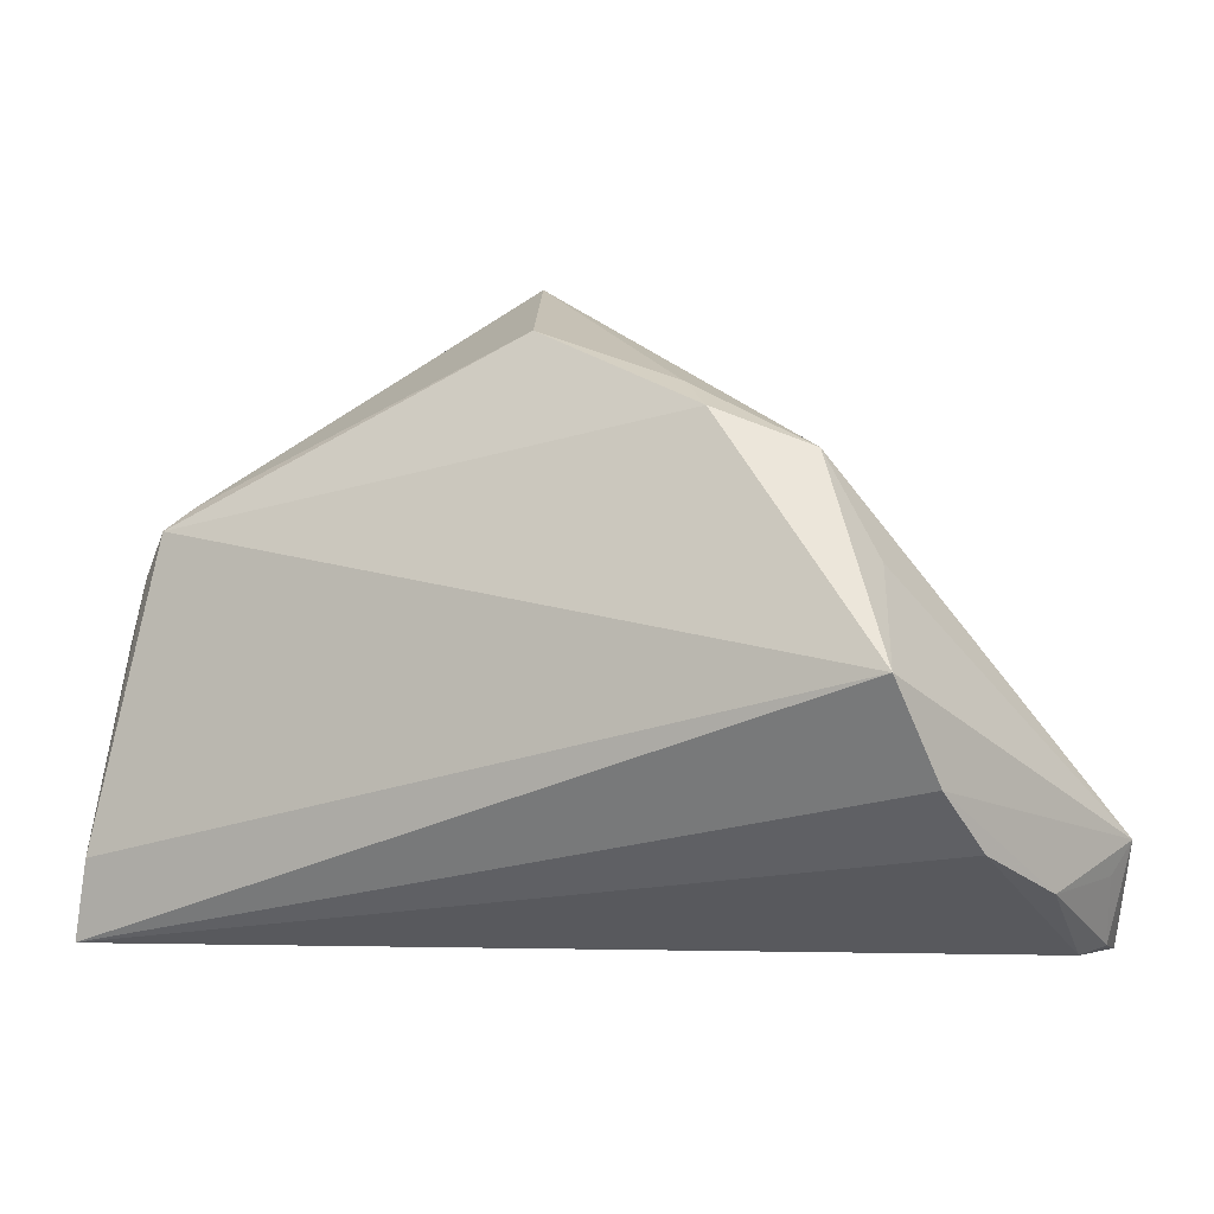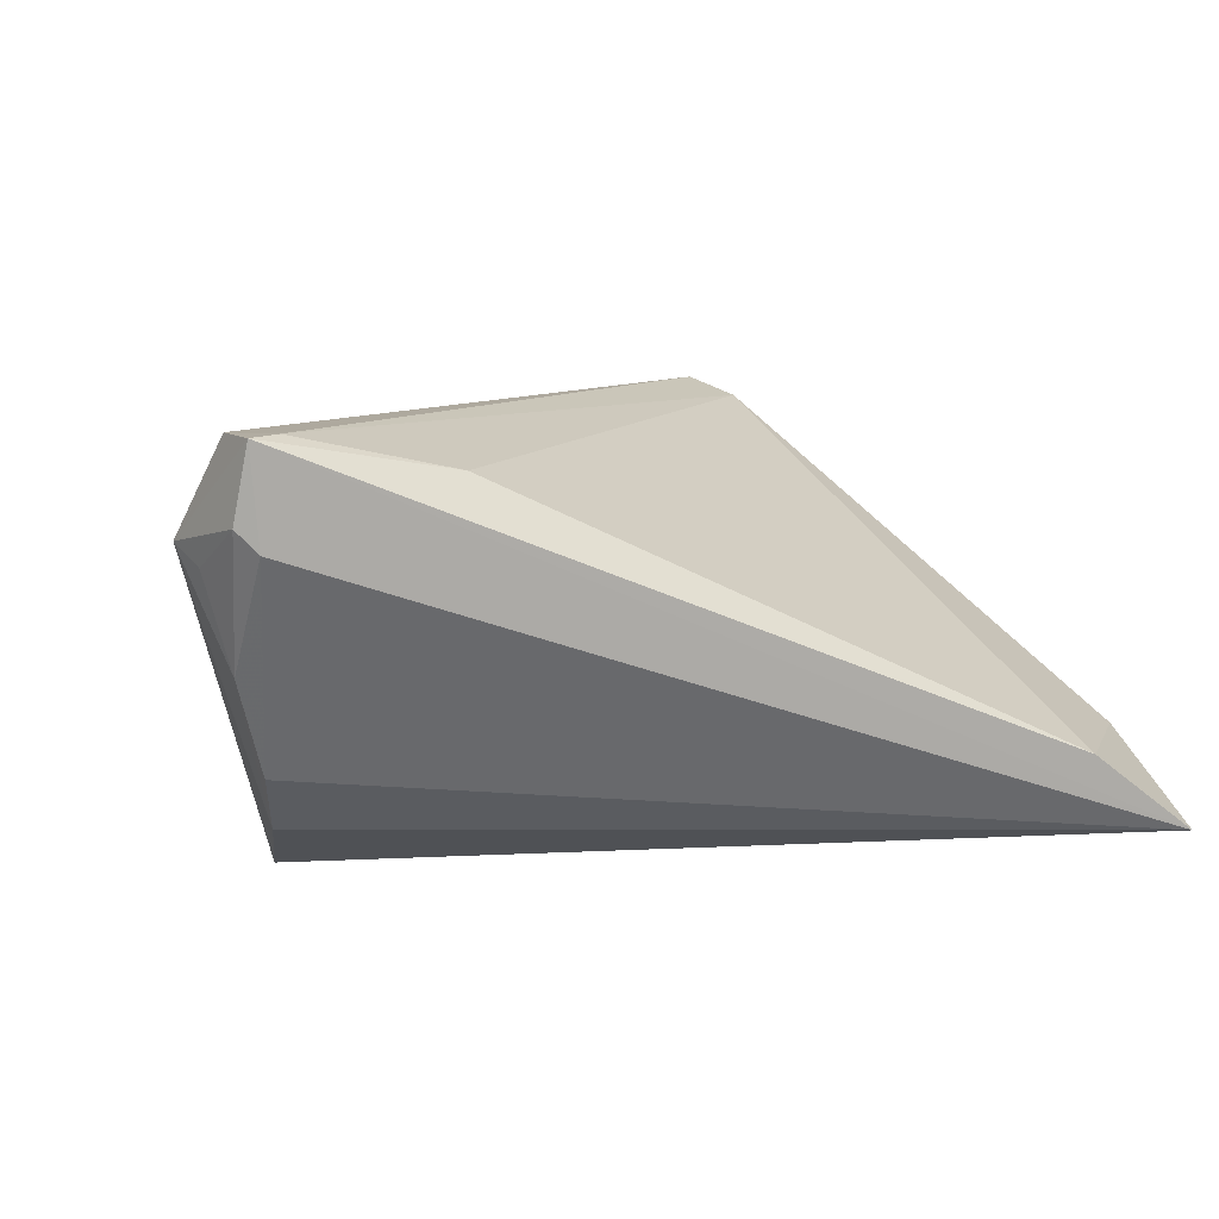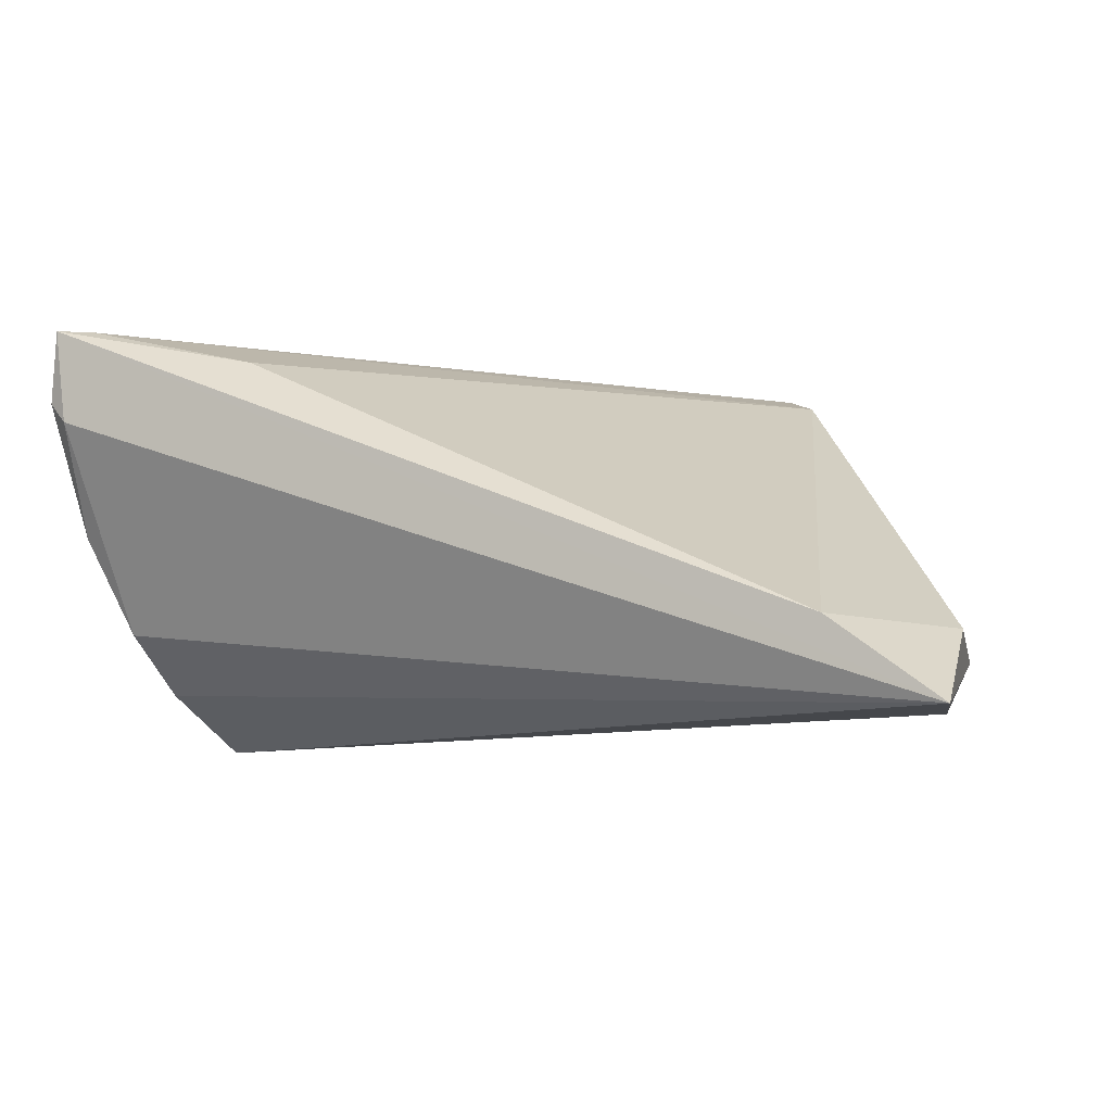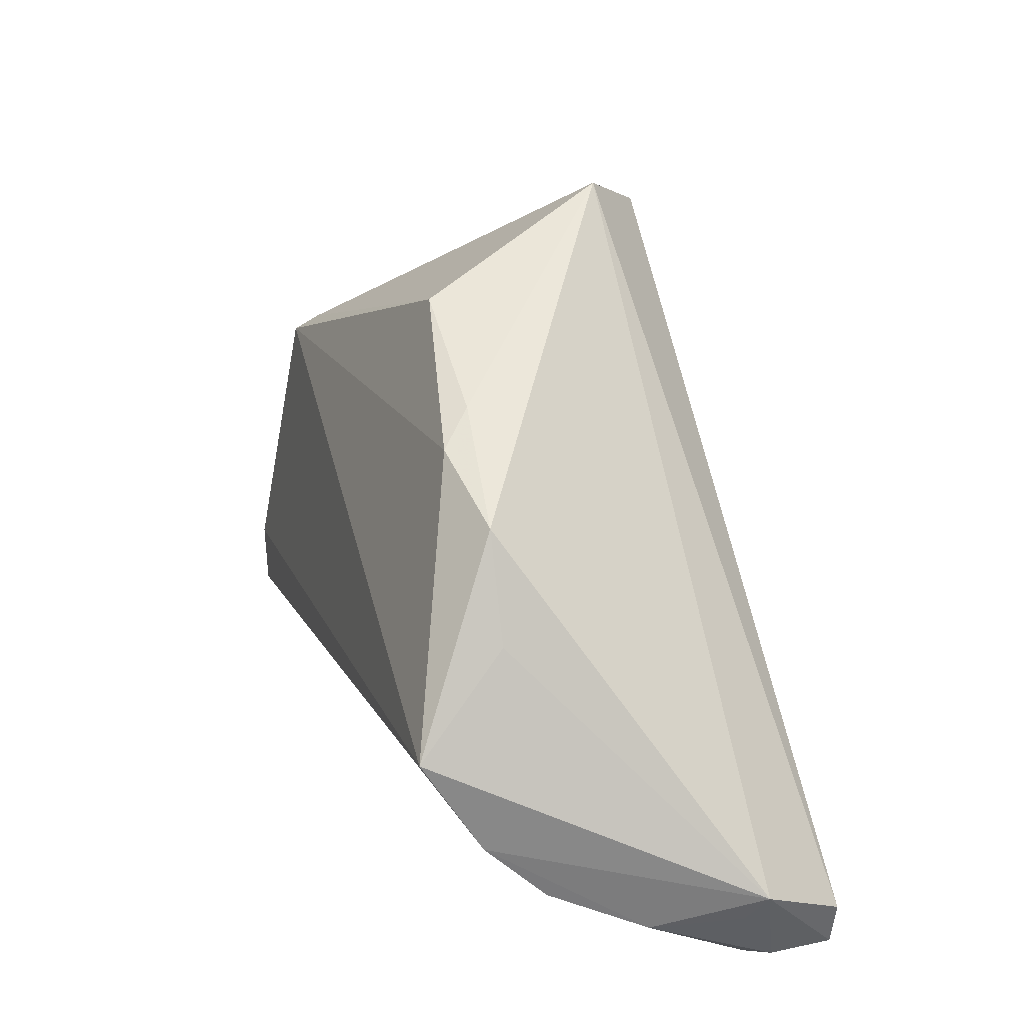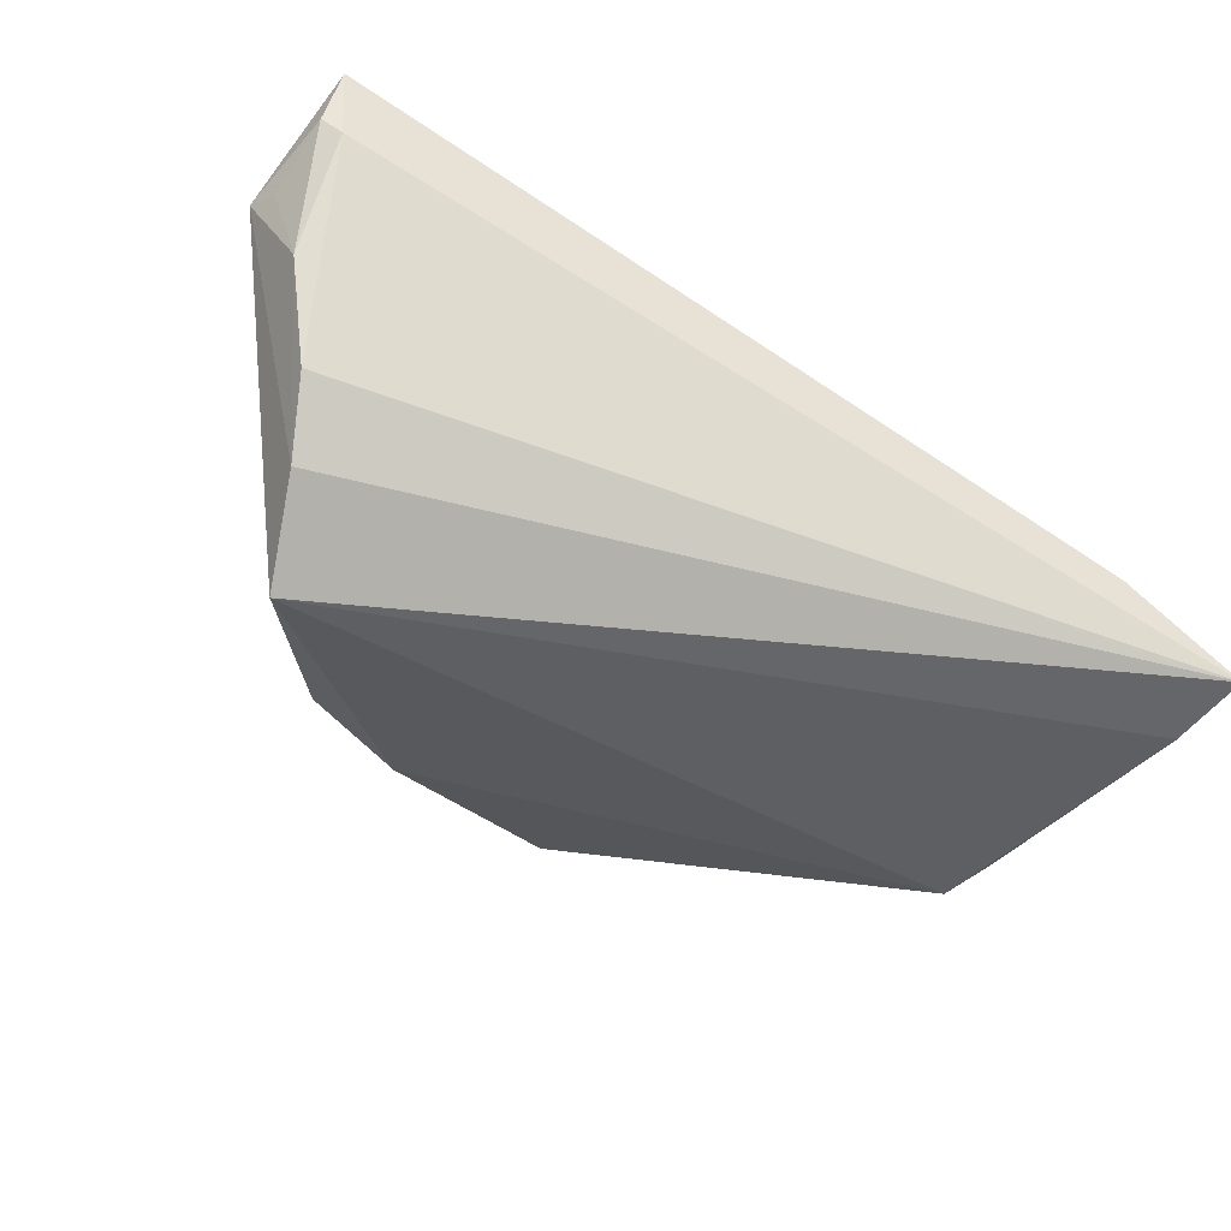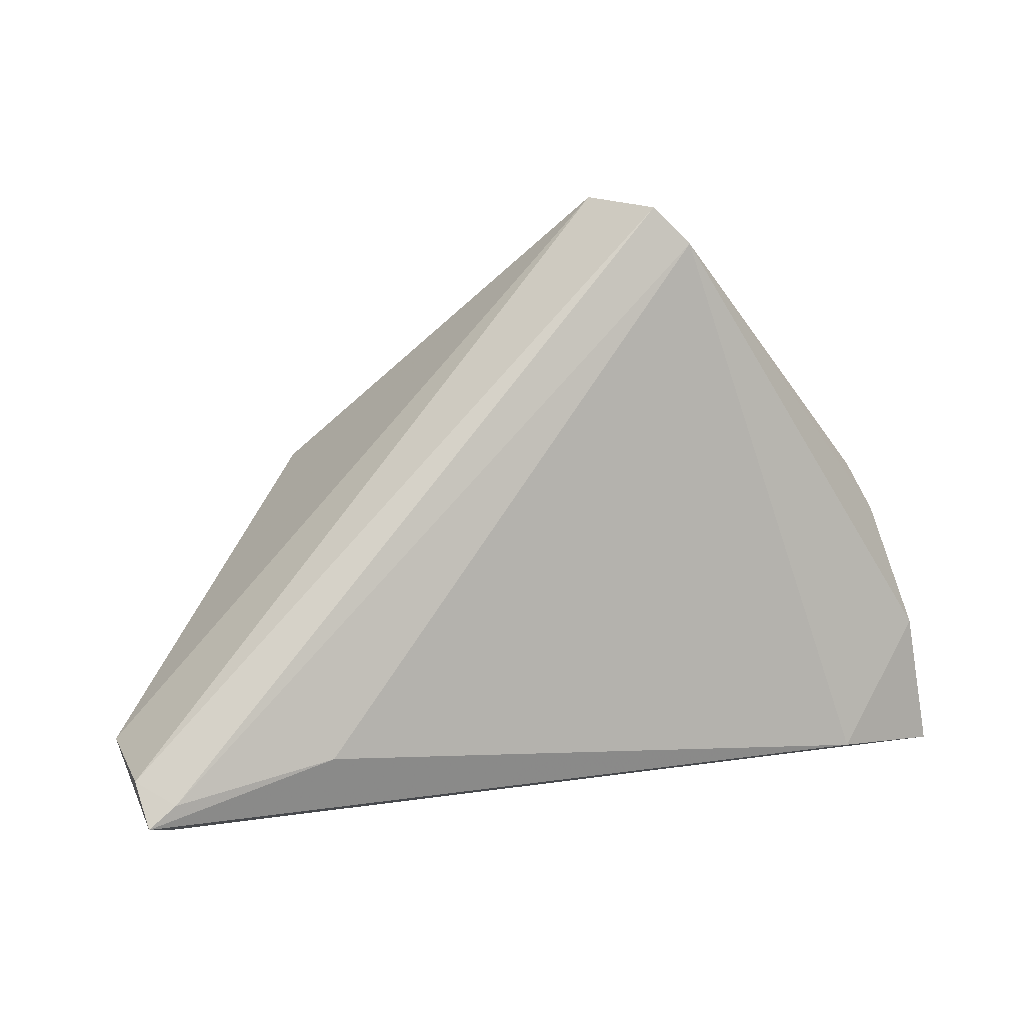
<metadata>
{"format":"obj","ext":"obj","renderer":"f3d","projection":"perspective","resolution":1024,"background":"white","views":[{"elev":0.1,"azim":-154.5,"up":"+Y"},{"elev":9.1,"azim":-21.2,"up":"+Z"},{"elev":-7.9,"azim":18.9,"up":"+Z"},{"elev":29.7,"azim":-108.2,"up":"+Y"},{"elev":-49.4,"azim":-25.6,"up":"+Z"},{"elev":77.5,"azim":-8.8,"up":"+Z"}]}
</metadata>
<code>
v -0.01734 0.01987 -0.01373
v 0.00415 0.02867 -0.00906
v 0.01563 0.03628 0.01583
v -0.04851 -0.02813 0.0004297
v 0.04045 -0.03628 -0.01227
v 0.04778 0.002276 -0.01195
v -0.04265 -0.01693 -0.0173
v 0.05302 -0.03609 -0.02164
v -0.04505 -0.034 0.02372
v -0.05134 -0.02726 0.01089
v 0.05129 -0.02688 -0.02209
v -0.0485 -0.03628 0.02362
v -0.03529 0.004257 -0.01261
v -0.04001 -0.005876 -0.02372
v 0.05228 -0.0208 -0.0128
v -0.01326 0.0227 -0.009754
v 0.02269 0.03066 0.02372
v -0.04945 -0.03048 0.02372
v 0.04268 0.01068 -0.01432
v -0.02862 0.0155 -0.01191
v 0.04811 0.003123 -0.01554
v -0.04477 -0.02345 -0.01058
v 0.02662 0.02599 0.02163
v -0.05302 -0.02366 0.01309
v -0.02635 -0.03096 0.01943
v -0.04978 -0.0349 0.01538
v -0.0475 -0.03577 0.01295
v 0.05051 -0.003885 -0.01498
v 0.04495 0.008149 -0.01695
f 28 15 8
f 8 15 5
f 1 2 29
f 20 24 3
f 18 17 3
f 3 24 18
f 9 17 18
f 23 25 5
f 5 15 23
f 17 9 23
f 23 9 25
f 23 15 28
f 29 23 21
f 29 21 11
f 28 8 11
f 11 21 28
f 7 24 14
f 14 20 1
f 14 8 7
f 14 11 8
f 1 29 14
f 29 11 14
f 16 2 1
f 16 3 2
f 1 20 16
f 20 3 16
f 19 29 2
f 2 3 19
f 19 3 17
f 17 23 19
f 19 23 29
f 6 23 28
f 28 21 6
f 6 21 23
f 13 24 20
f 20 14 13
f 13 14 24
f 7 8 22
f 8 27 22
f 12 9 18
f 18 24 12
f 5 25 12
f 25 9 12
f 12 8 5
f 12 27 8
f 4 22 27
f 4 24 7
f 7 22 4
f 26 12 24
f 27 12 26
f 26 4 27
f 24 4 10
f 10 26 24
f 4 26 10

</code>
